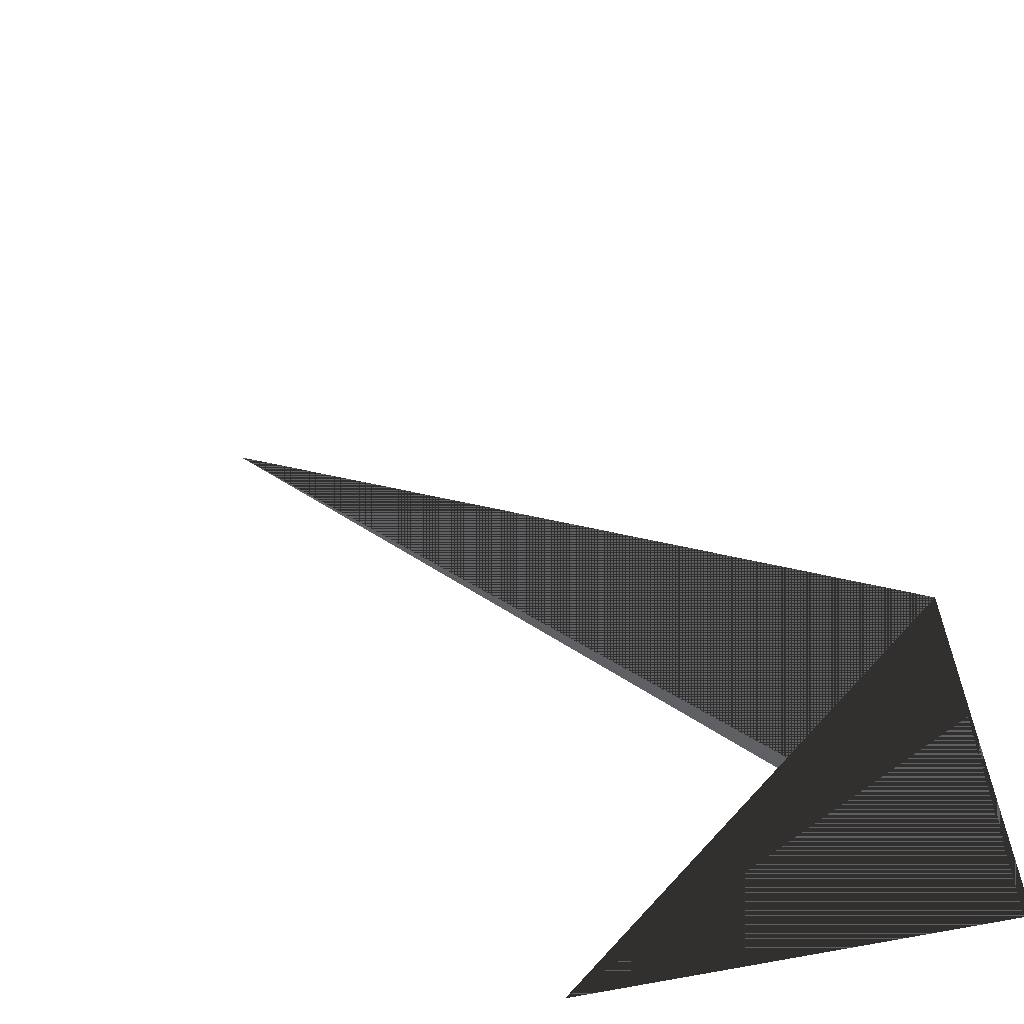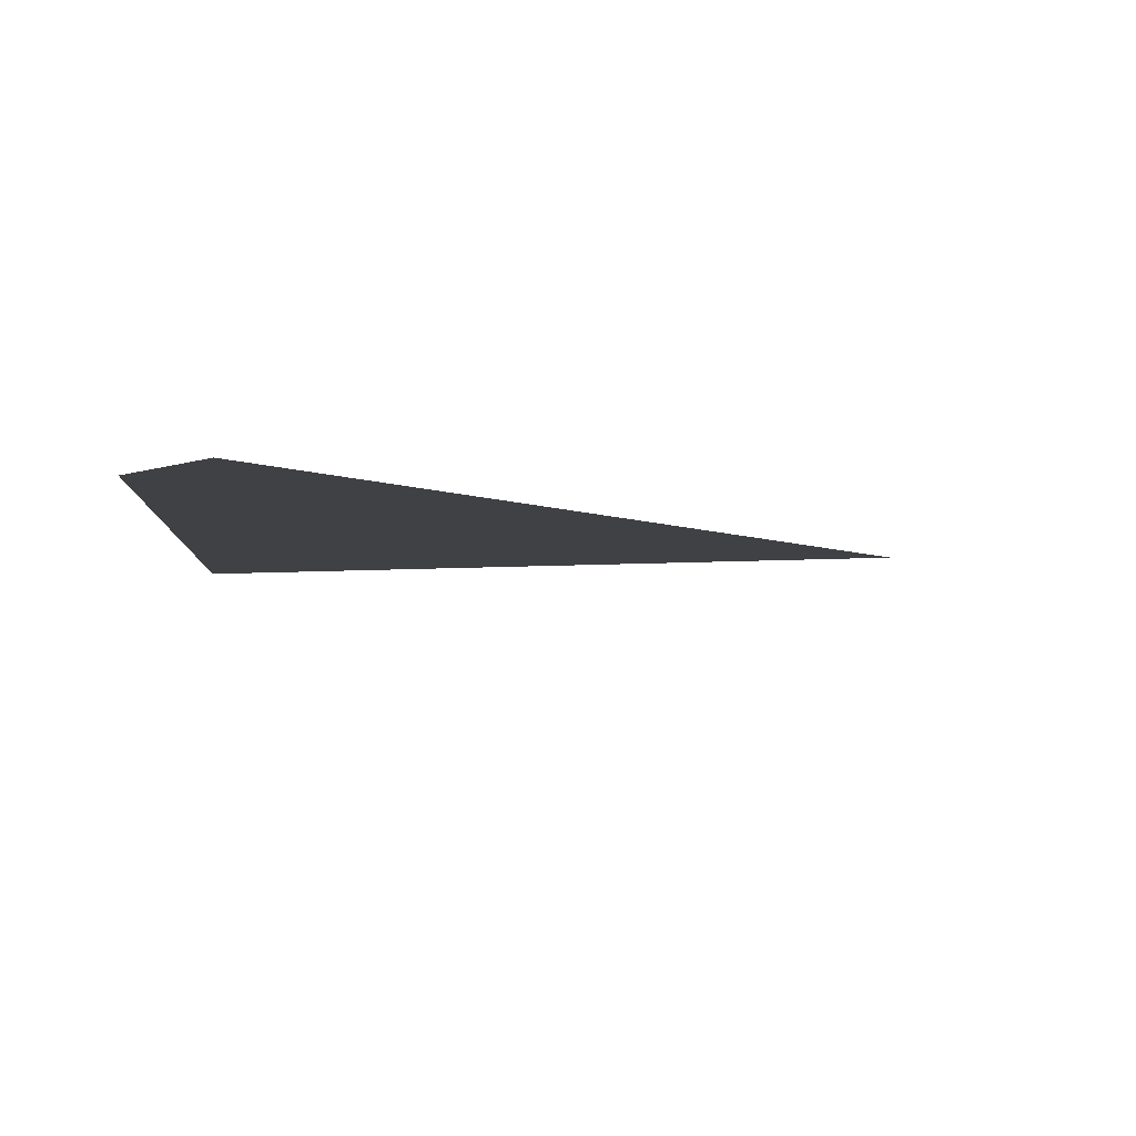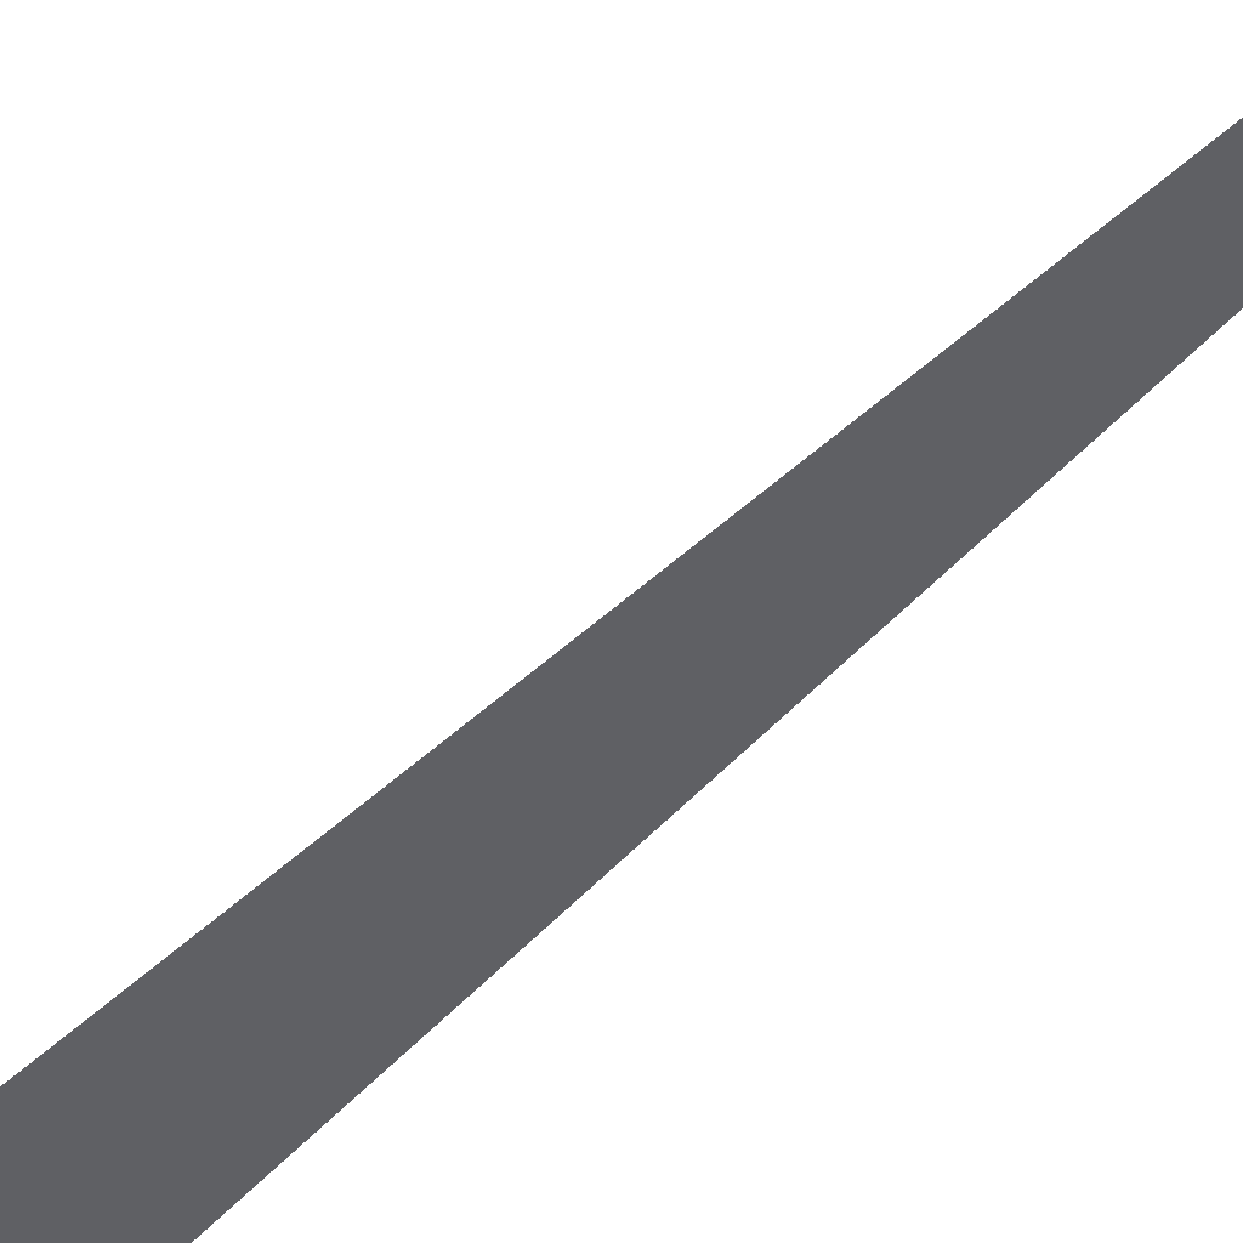
<metadata>
{"format":"obj","ext":"obj","renderer":"f3d","projection":"perspective","resolution":1024,"background":"white","views":[{"elev":-43.4,"azim":-161.9,"up":"+Z"},{"elev":-5.8,"azim":131.9,"up":"+Z"},{"elev":55.1,"azim":43.0,"up":"+Y"}]}
</metadata>
<code>
v 0 0 0.5
v 0 4 0.5
v 0 4 -0.5
v 0 0 -0.5
v 0.1 0 0.5
v 0.1 4 0.5
v 0.1 4 -0.5
v 0.1 0 -0.5
f 9 10 11 12
f 13 14 15 16
f 13 9 12 16
f 14 10 11 15
f 12 16 15 11
f 9 13 14 10

</code>
